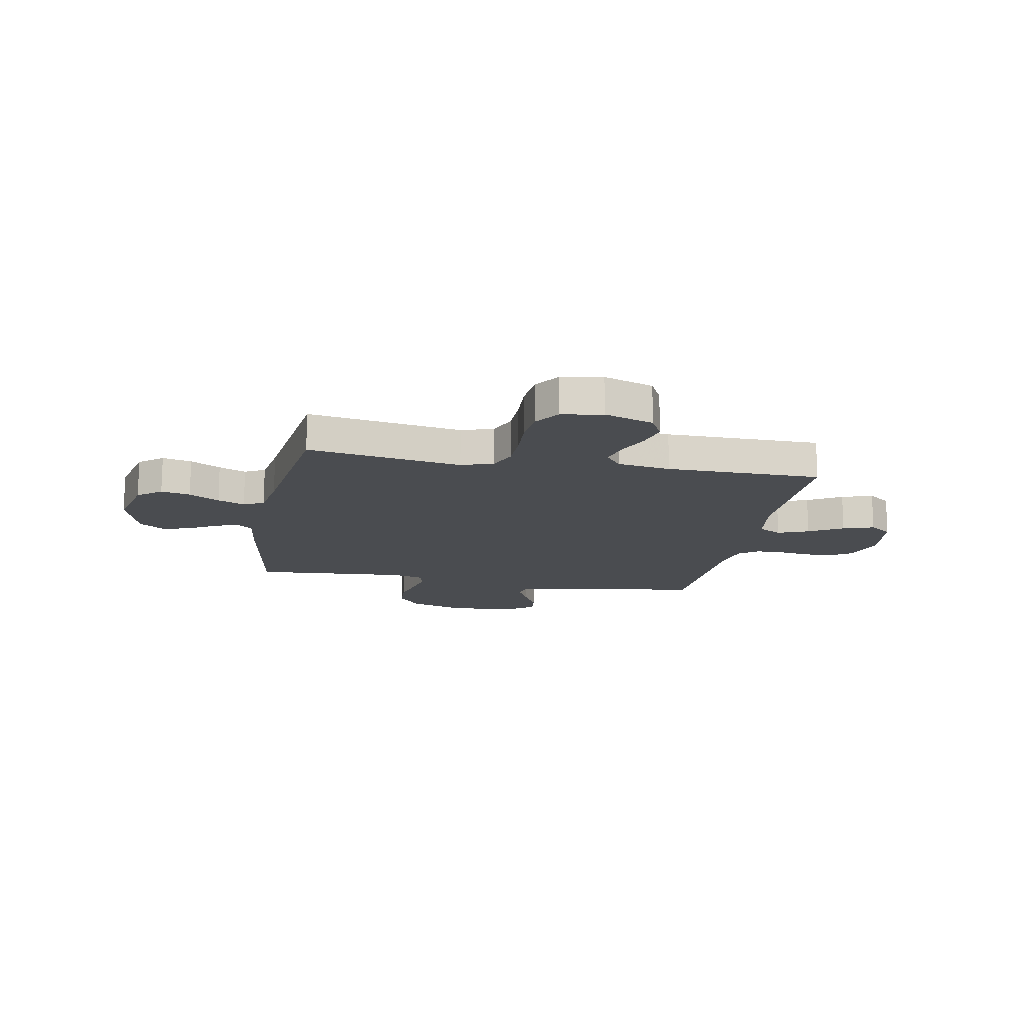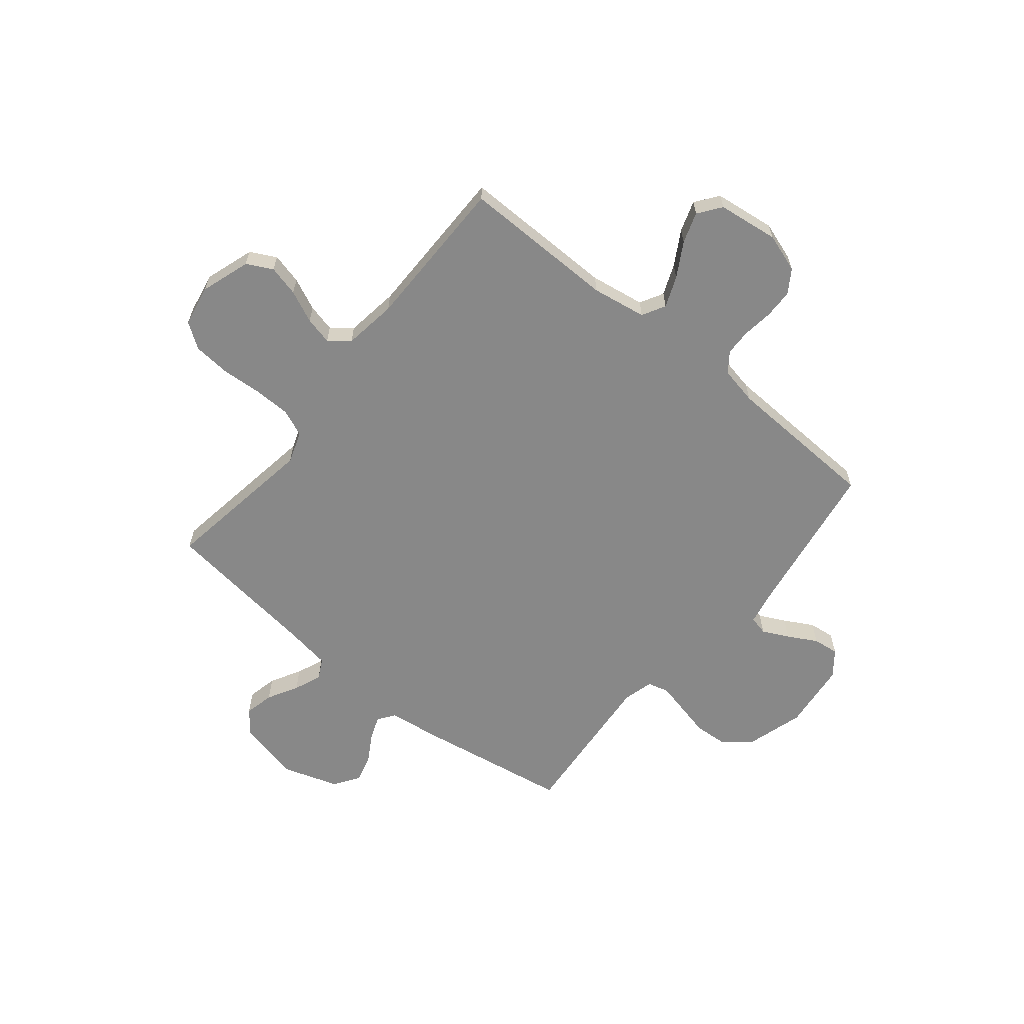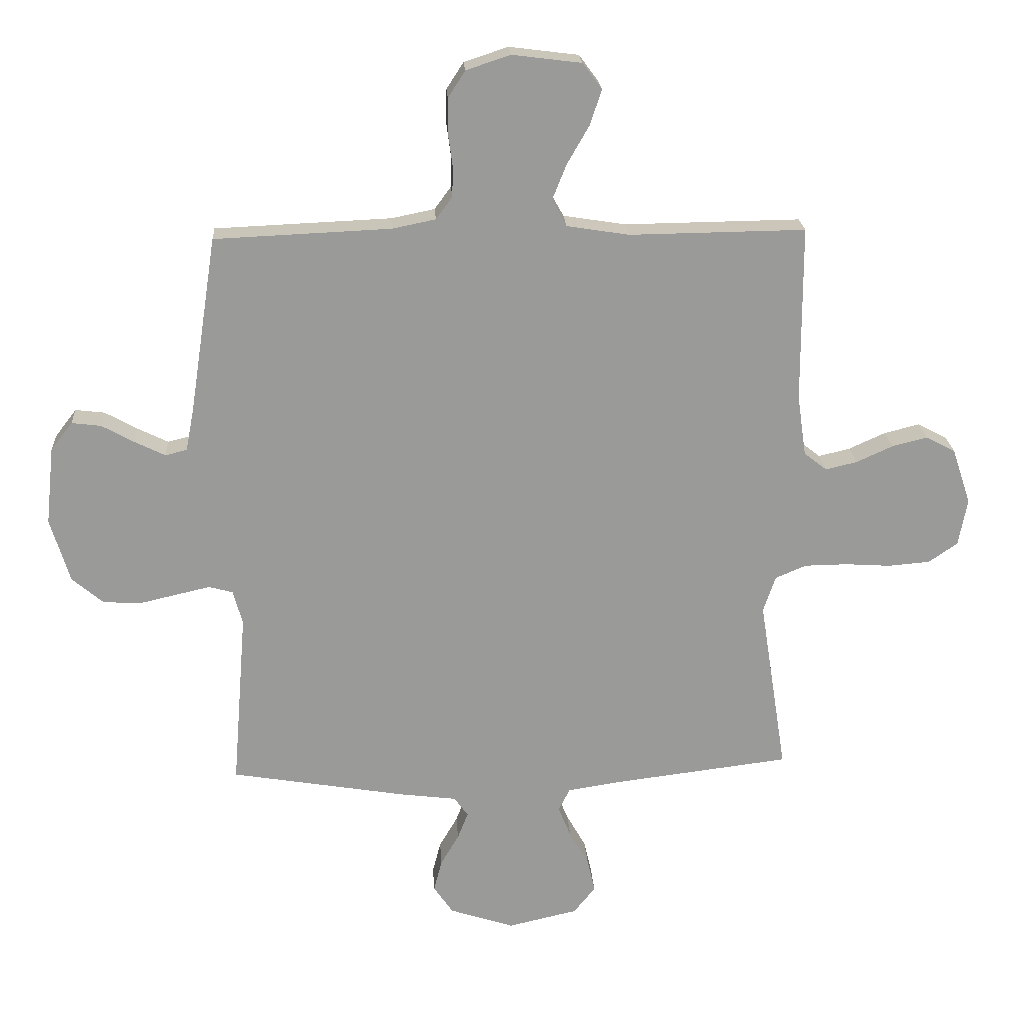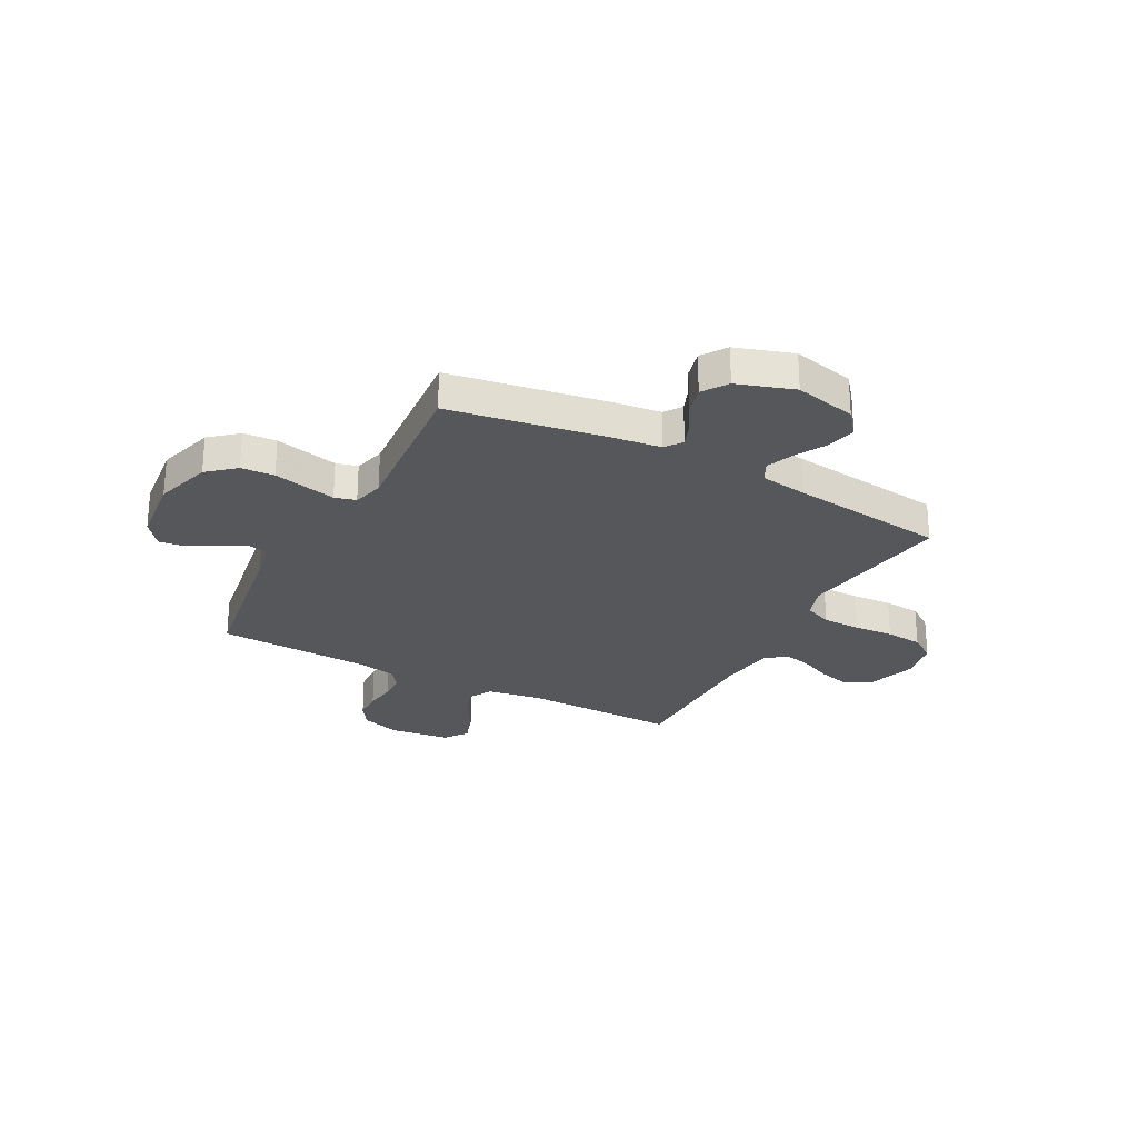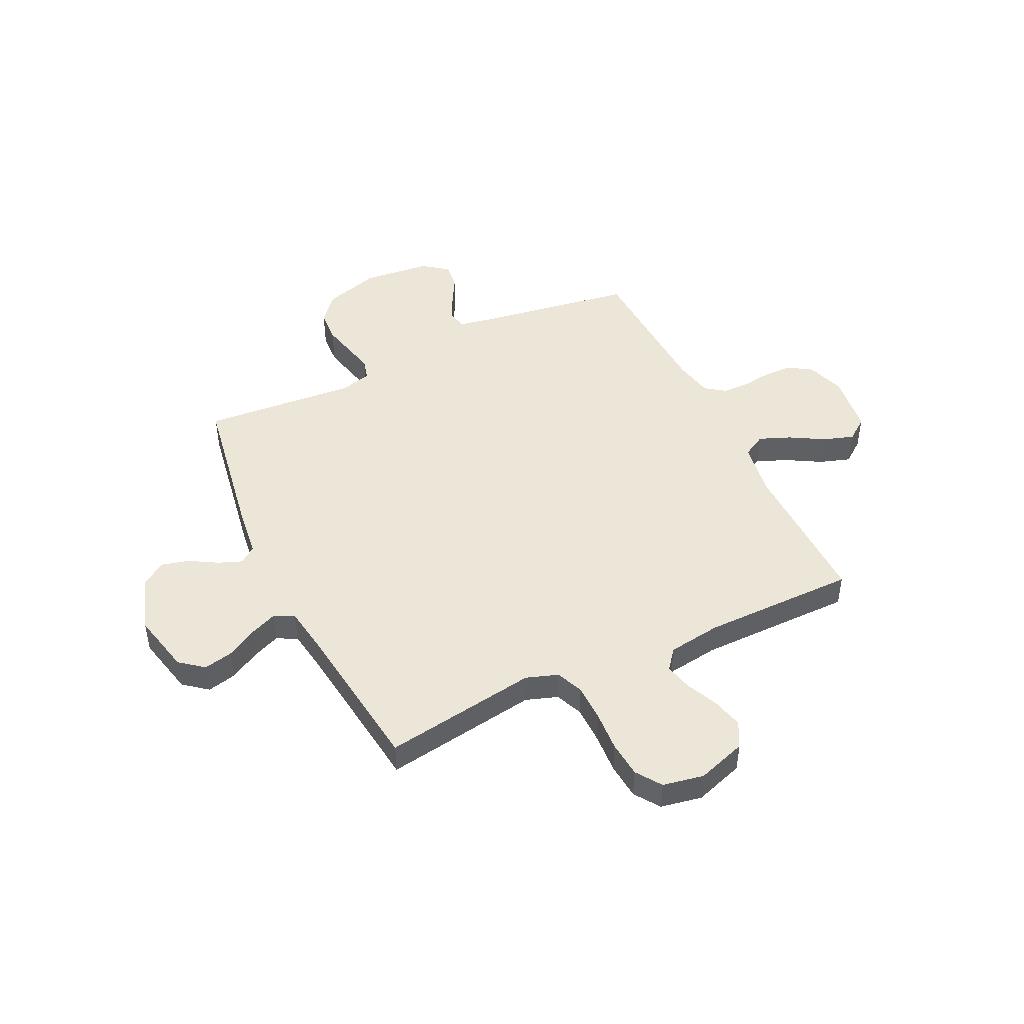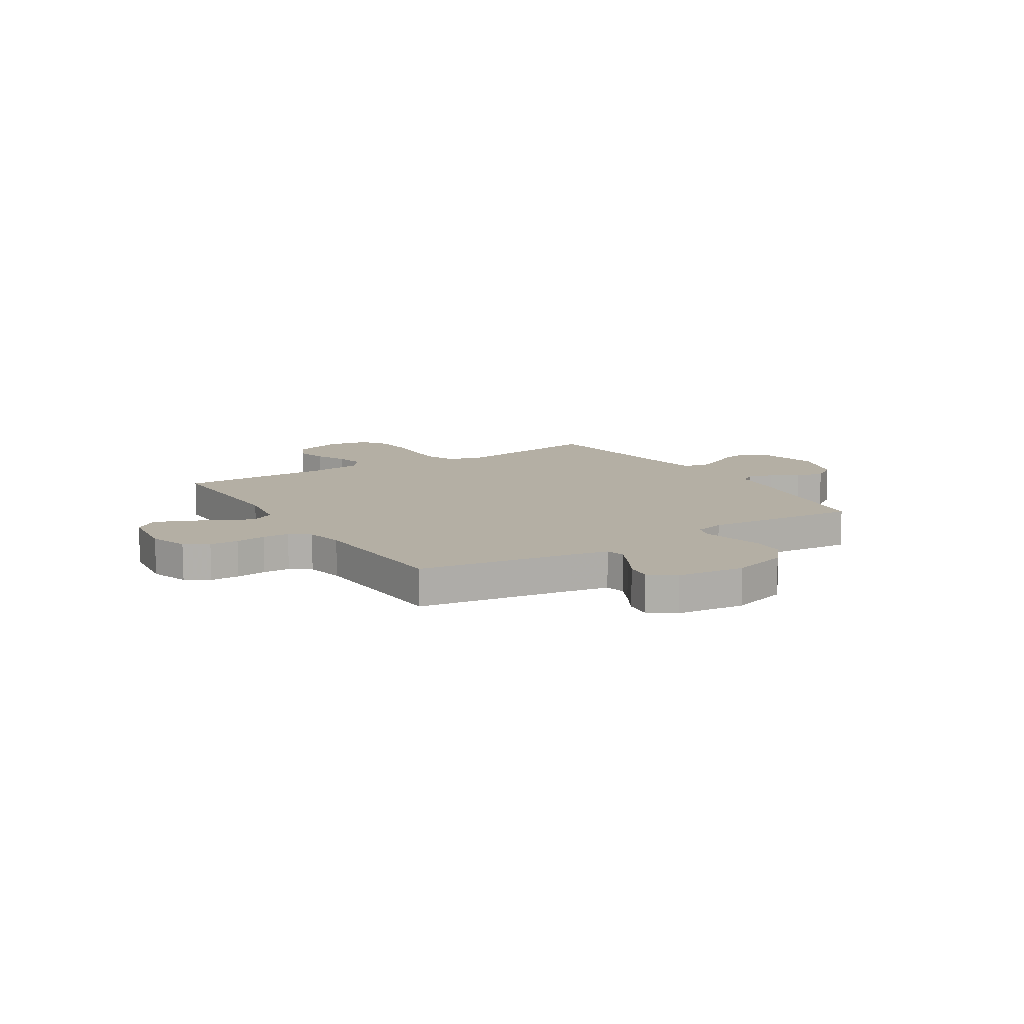
<metadata>
{"format":"obj","ext":"obj","renderer":"f3d","projection":"perspective","resolution":1024,"background":"white","views":[{"elev":-15.1,"azim":-100.7,"up":"+Y"},{"elev":-62.9,"azim":-39.1,"up":"+Y"},{"elev":21.1,"azim":176.5,"up":"+Z"},{"elev":-26.7,"azim":152.1,"up":"+Y"},{"elev":46.3,"azim":-115.6,"up":"+Y"},{"elev":11.3,"azim":57.9,"up":"+Y"}]}
</metadata>
<code>
v -0.5 0.07 0.5
v -0.2 0.07 0.496
v -0.094 0.07 0.513
v -0.069 0.07 0.558
v -0.093 0.07 0.618
v -0.131 0.07 0.684
v -0.151 0.07 0.744
v -0.118 0.07 0.788
v 0 0.07 0.803
v 0.075 0.07 0.778
v 0.104 0.07 0.733
v 0.105 0.07 0.677
v 0.097 0.07 0.618
v 0.098 0.07 0.566
v 0.126 0.07 0.528
v 0.2 0.07 0.513
v 0.5 0.07 0.5
v 0.546 0.07 0.2
v 0.56 0.07 0.127
v 0.597 0.07 0.118
v 0.648 0.07 0.143
v 0.704 0.07 0.174
v 0.754 0.07 0.18
v 0.791 0.07 0.132
v 0.805 0.07 0
v 0.772 0.07 -0.109
v 0.719 0.07 -0.154
v 0.655 0.07 -0.158
v 0.59 0.07 -0.143
v 0.533 0.07 -0.13
v 0.492 0.07 -0.141
v 0.476 0.07 -0.2
v 0.5 0.07 -0.5
v 0.2 0.07 -0.55
v 0.104 0.07 -0.562
v 0.08 0.07 -0.595
v 0.098 0.07 -0.641
v 0.129 0.07 -0.694
v 0.143 0.07 -0.748
v 0.11 0.07 -0.796
v 0 0.07 -0.832
v -0.119 0.07 -0.805
v -0.156 0.07 -0.759
v -0.143 0.07 -0.702
v -0.11 0.07 -0.643
v -0.088 0.07 -0.59
v -0.108 0.07 -0.551
v -0.2 0.07 -0.537
v -0.5 0.07 -0.5
v -0.453 0.07 -0.2
v -0.474 0.07 -0.138
v -0.527 0.07 -0.116
v -0.6 0.07 -0.115
v -0.678 0.07 -0.12
v -0.749 0.07 -0.114
v -0.798 0.07 -0.08
v -0.813 0.07 0
v -0.781 0.07 0.096
v -0.731 0.07 0.122
v -0.671 0.07 0.107
v -0.609 0.07 0.079
v -0.555 0.07 0.066
v -0.516 0.07 0.097
v -0.501 0.07 0.2
v -0.5 0 0.5
v -0.2 0 0.496
v -0.094 0 0.513
v -0.069 0 0.558
v -0.093 0 0.618
v -0.131 0 0.684
v -0.151 0 0.744
v -0.118 0 0.788
v 0 0 0.803
v 0.075 0 0.778
v 0.104 0 0.733
v 0.105 0 0.677
v 0.097 0 0.618
v 0.098 0 0.566
v 0.126 0 0.528
v 0.2 0 0.513
v 0.5 0 0.5
v 0.546 0 0.2
v 0.56 0 0.127
v 0.597 0 0.118
v 0.648 0 0.143
v 0.704 0 0.174
v 0.754 0 0.18
v 0.791 0 0.132
v 0.805 0 0
v 0.772 0 -0.109
v 0.719 0 -0.154
v 0.655 0 -0.158
v 0.59 0 -0.143
v 0.533 0 -0.13
v 0.492 0 -0.141
v 0.476 0 -0.2
v 0.5 0 -0.5
v 0.2 0 -0.55
v 0.104 0 -0.562
v 0.08 0 -0.595
v 0.098 0 -0.641
v 0.129 0 -0.694
v 0.143 0 -0.748
v 0.11 0 -0.796
v 0 0 -0.832
v -0.119 0 -0.805
v -0.156 0 -0.759
v -0.143 0 -0.702
v -0.11 0 -0.643
v -0.088 0 -0.59
v -0.108 0 -0.551
v -0.2 0 -0.537
v -0.5 0 -0.5
v -0.453 0 -0.2
v -0.474 0 -0.138
v -0.527 0 -0.116
v -0.6 0 -0.115
v -0.678 0 -0.12
v -0.749 0 -0.114
v -0.798 0 -0.08
v -0.813 0 0
v -0.781 0 0.096
v -0.731 0 0.122
v -0.671 0 0.107
v -0.609 0 0.079
v -0.555 0 0.066
v -0.516 0 0.097
v -0.501 0 0.2
f 58 59 60 61
f 58 61 62
f 57 58 62
f 56 57 62
f 53 54 55 56
f 52 53 56 62
f 51 52 62 63
f 48 49 50
f 47 48 50 51
f 42 43 44 45
f 42 45 46
f 41 42 46
f 40 41 46
f 37 38 39 40
f 36 37 40 46
f 35 36 46 47
f 32 33 34 35
f 31 32 35 47
f 26 27 28 29
f 26 29 30
f 25 26 30
f 24 25 30 31
f 21 22 23 24
f 20 21 24 31
f 16 17 18
f 15 16 18 19
f 10 11 12 13
f 10 13 14
f 9 10 14
f 8 9 14
f 5 6 7 8
f 4 5 8 14
f 3 4 14 15
f 64 1 2
f 19 20 31 47
f 47 51 63 64
f 15 19 47 64
f 2 3 15 64
f 125 124 123 122
f 126 125 122
f 126 122 121
f 126 121 120
f 120 119 118 117
f 126 120 117 116
f 127 126 116 115
f 114 113 112
f 115 114 112 111
f 109 108 107 106
f 110 109 106
f 110 106 105
f 110 105 104
f 104 103 102 101
f 110 104 101 100
f 111 110 100 99
f 99 98 97 96
f 111 99 96 95
f 93 92 91 90
f 94 93 90
f 94 90 89
f 95 94 89 88
f 88 87 86 85
f 95 88 85 84
f 82 81 80
f 83 82 80 79
f 77 76 75 74
f 78 77 74
f 78 74 73
f 78 73 72
f 72 71 70 69
f 78 72 69 68
f 79 78 68 67
f 66 65 128
f 111 95 84 83
f 128 127 115 111
f 128 111 83 79
f 128 79 67 66
f 1 65 66 2
f 2 66 67 3
f 3 67 68 4
f 4 68 69 5
f 5 69 70 6
f 6 70 71 7
f 7 71 72 8
f 8 72 73 9
f 9 73 74 10
f 10 74 75 11
f 11 75 76 12
f 12 76 77 13
f 13 77 78 14
f 14 78 79 15
f 15 79 80 16
f 16 80 81 17
f 17 81 82 18
f 18 82 83 19
f 19 83 84 20
f 20 84 85 21
f 21 85 86 22
f 22 86 87 23
f 23 87 88 24
f 24 88 89 25
f 25 89 90 26
f 26 90 91 27
f 27 91 92 28
f 28 92 93 29
f 29 93 94 30
f 30 94 95 31
f 31 95 96 32
f 32 96 97 33
f 33 97 98 34
f 34 98 99 35
f 35 99 100 36
f 36 100 101 37
f 37 101 102 38
f 38 102 103 39
f 39 103 104 40
f 40 104 105 41
f 41 105 106 42
f 42 106 107 43
f 43 107 108 44
f 44 108 109 45
f 45 109 110 46
f 46 110 111 47
f 47 111 112 48
f 48 112 113 49
f 49 113 114 50
f 50 114 115 51
f 51 115 116 52
f 52 116 117 53
f 53 117 118 54
f 54 118 119 55
f 55 119 120 56
f 56 120 121 57
f 57 121 122 58
f 58 122 123 59
f 59 123 124 60
f 60 124 125 61
f 61 125 126 62
f 62 126 127 63
f 63 127 128 64
f 64 128 65 1

</code>
